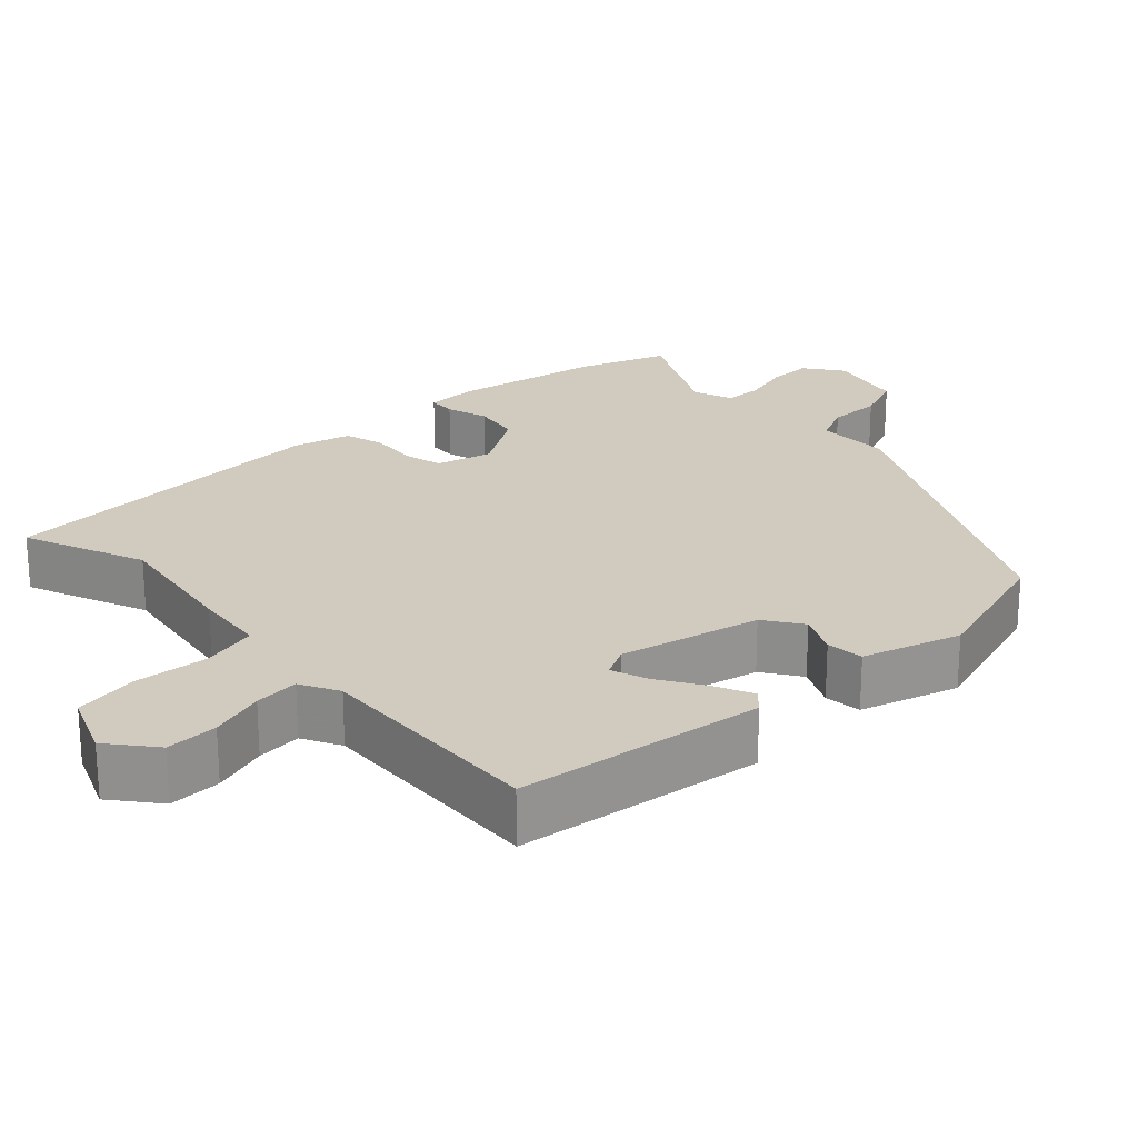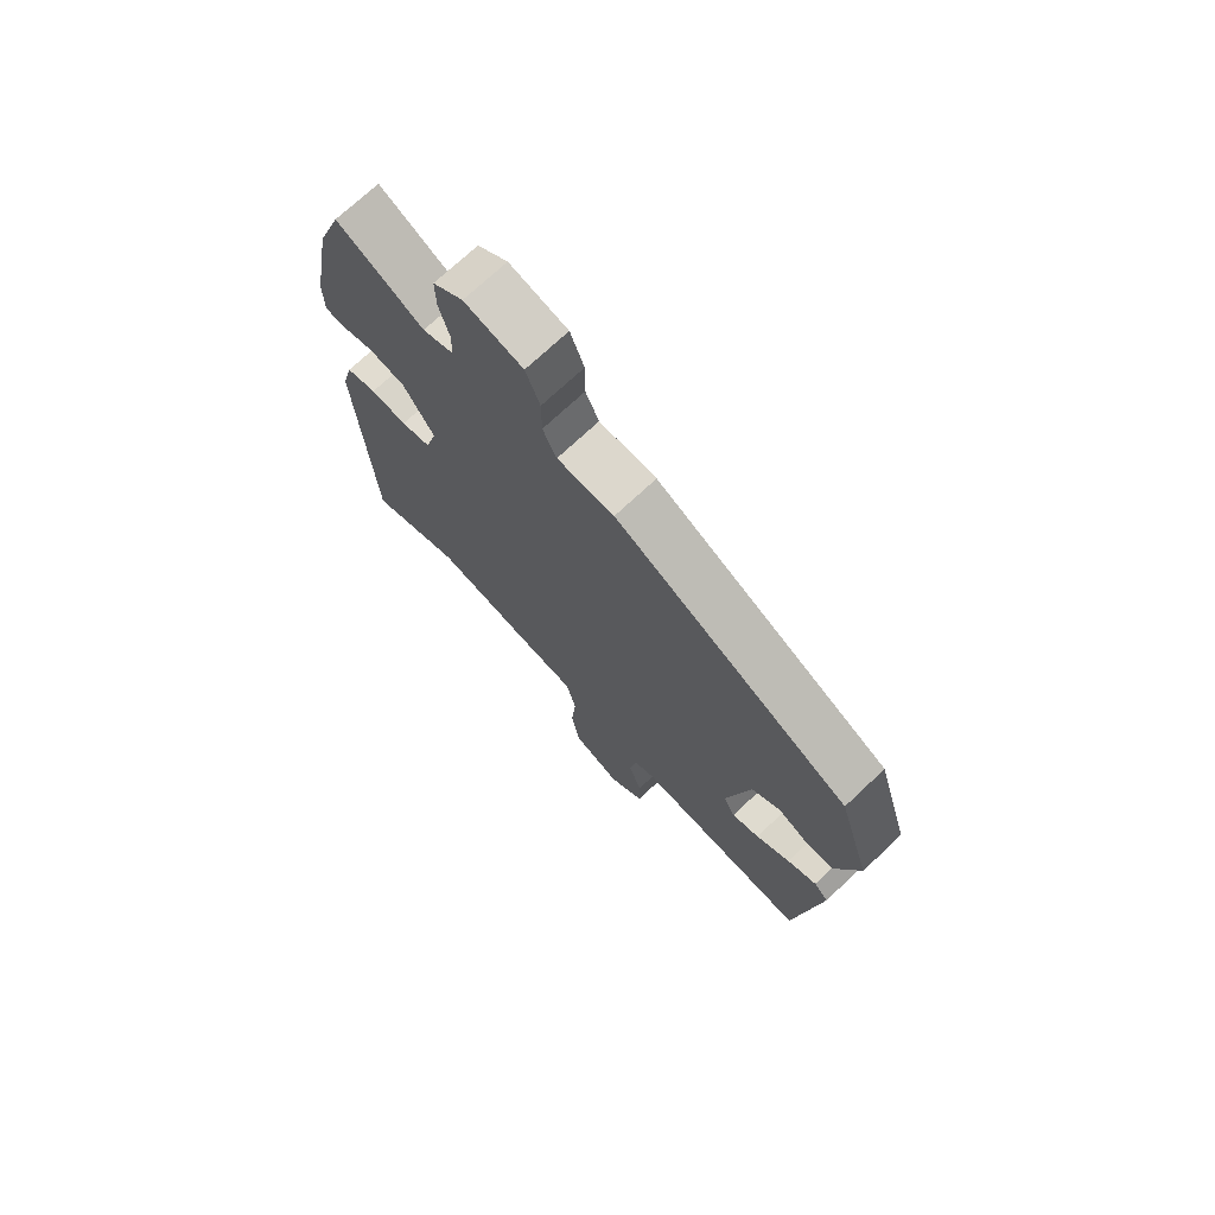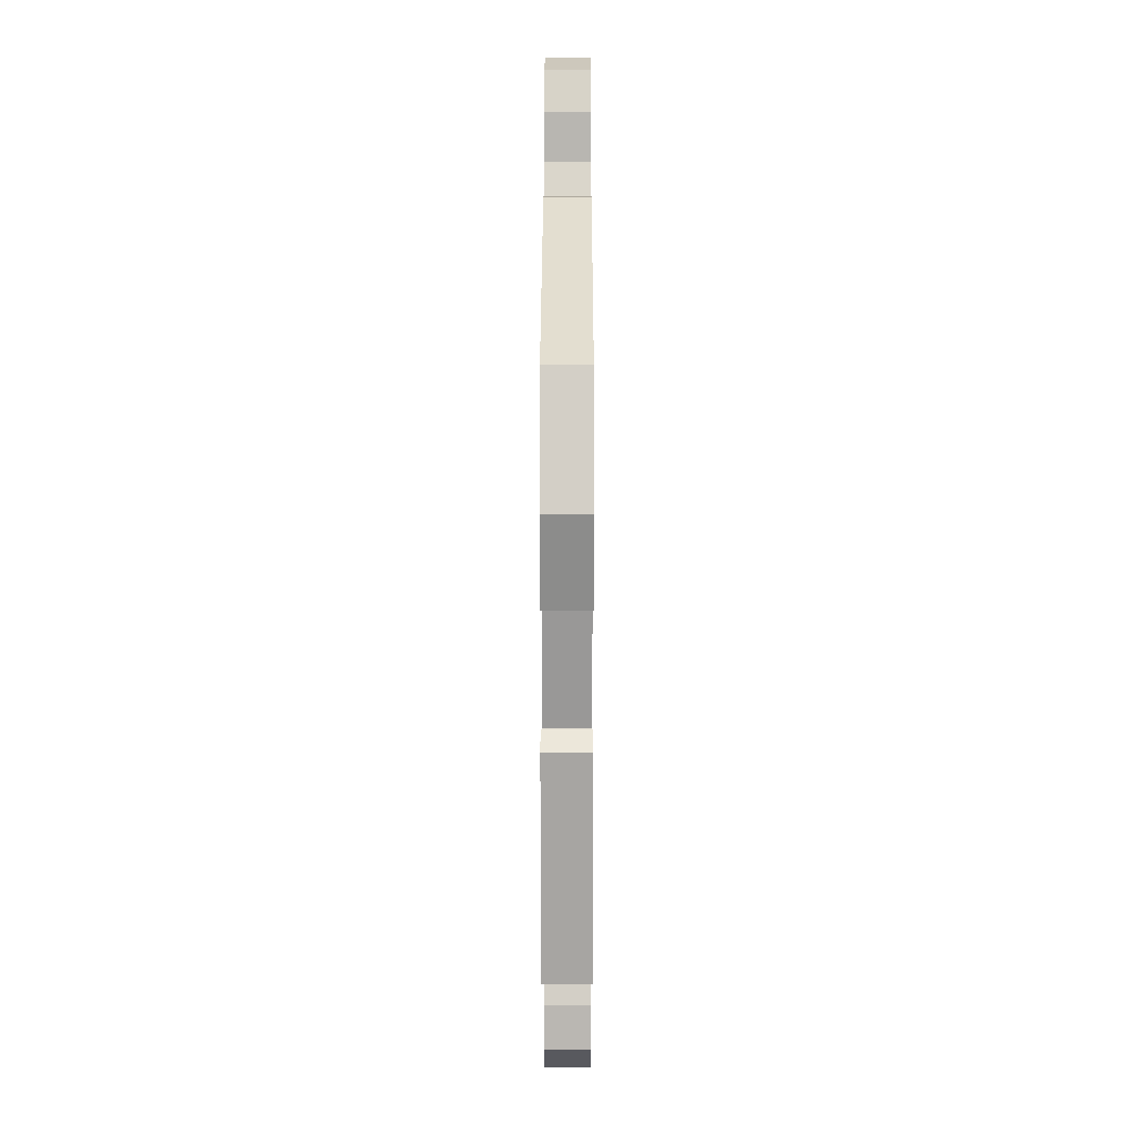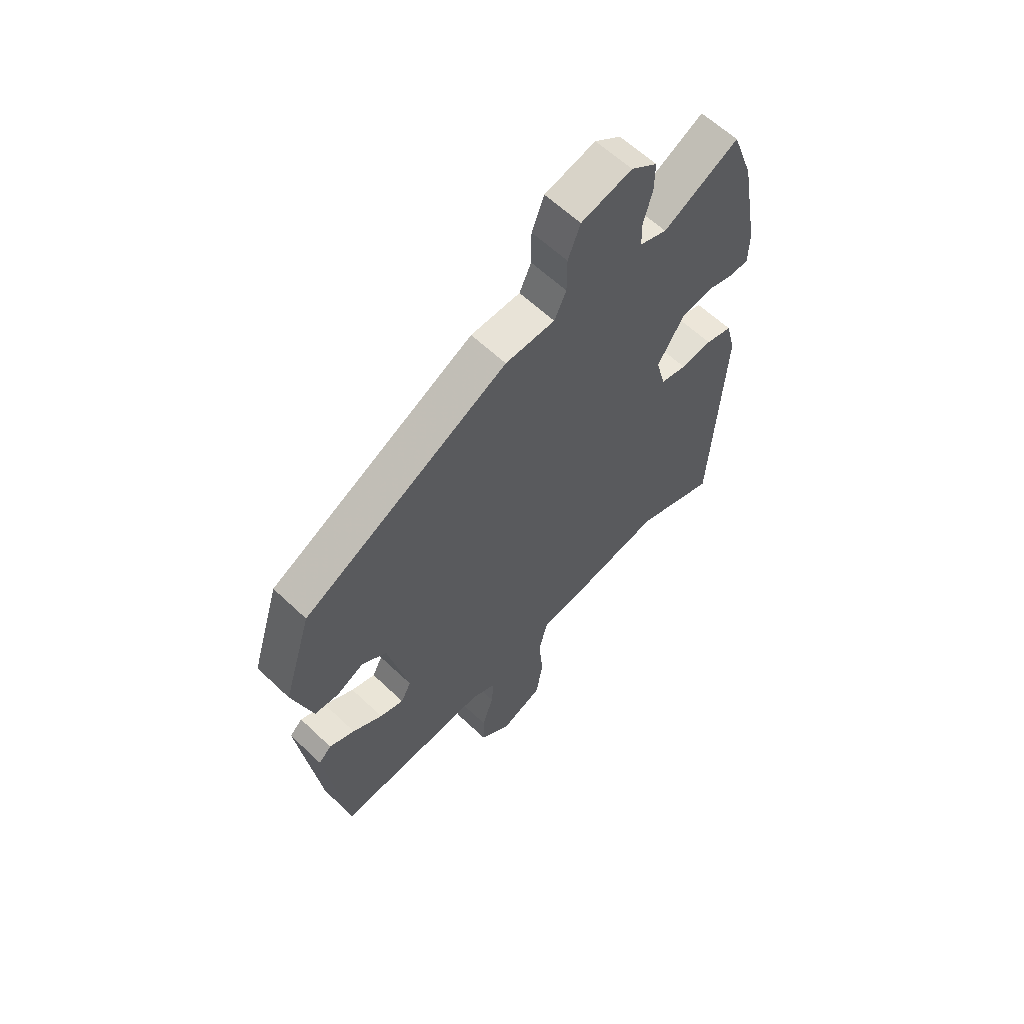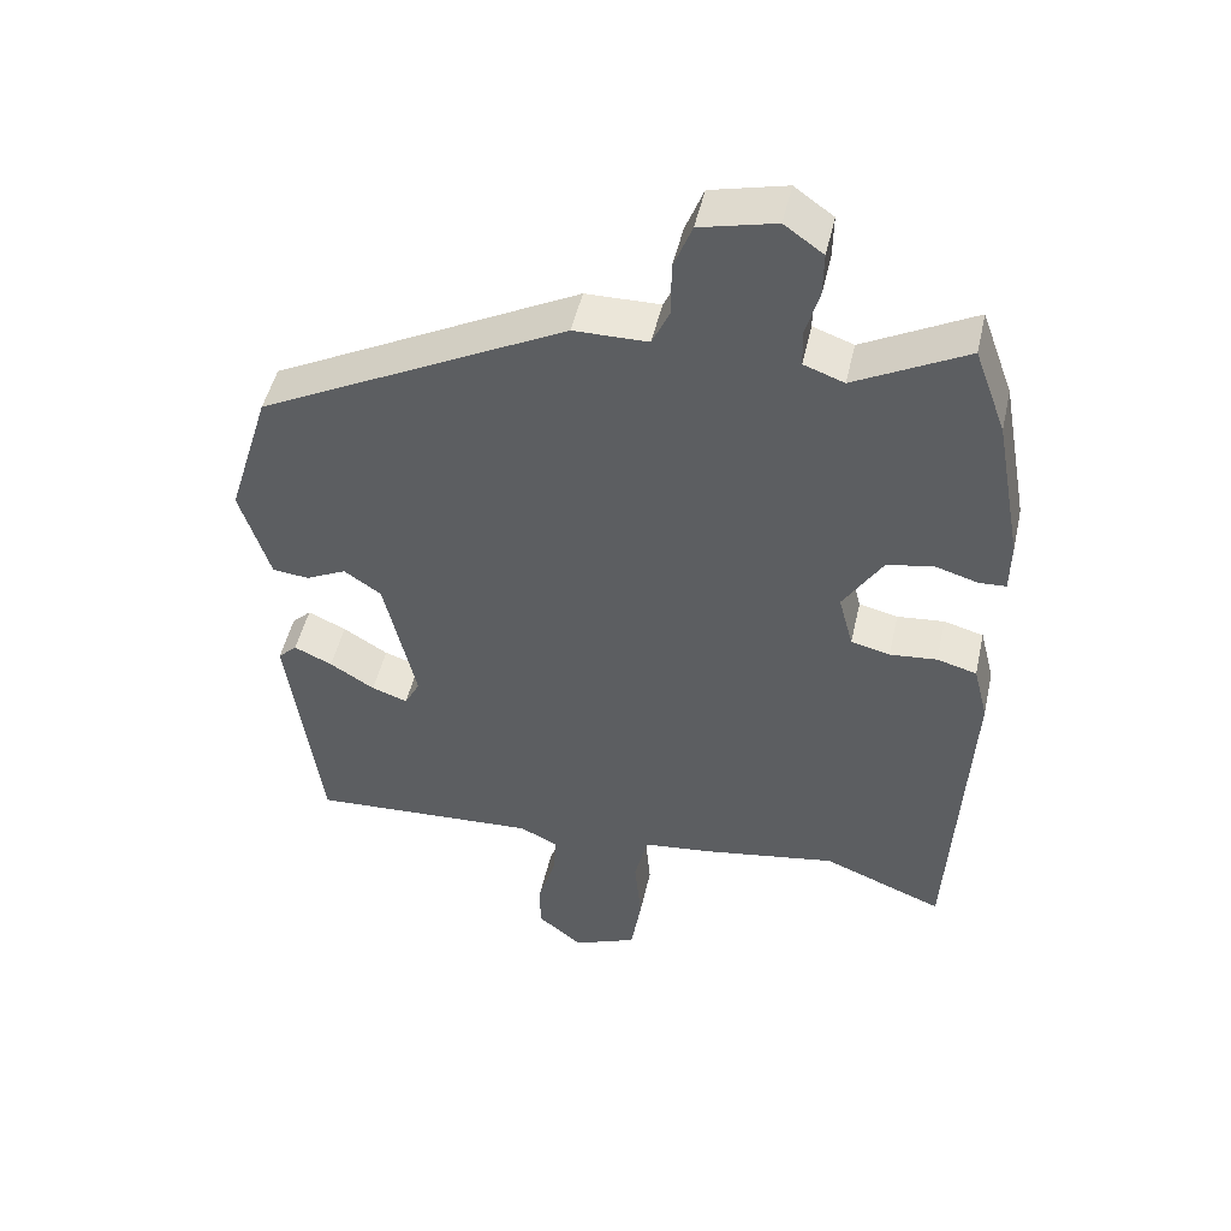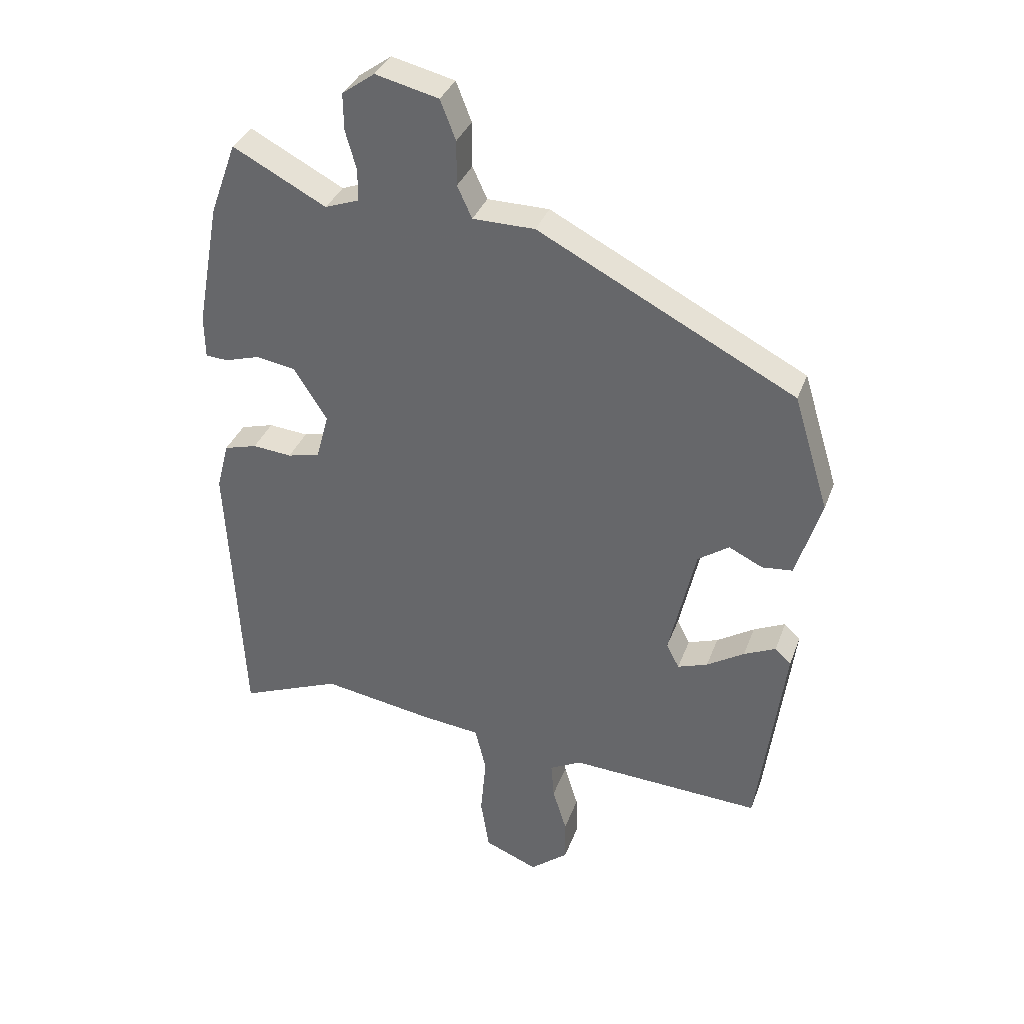
<metadata>
{"format":"obj","ext":"obj","renderer":"f3d","projection":"perspective","resolution":1024,"background":"white","views":[{"elev":23.3,"azim":-133.4,"up":"+Y"},{"elev":72.5,"azim":-133.2,"up":"+Z"},{"elev":8.5,"azim":-89.9,"up":"+Z"},{"elev":61.3,"azim":-46.0,"up":"+Z"},{"elev":48.4,"azim":12.6,"up":"+Z"},{"elev":34.7,"azim":-161.4,"up":"+Z"}]}
</metadata>
<code>
v 0.462 0.07 0.605
v 0.505 0.07 0.487
v 0.542 0.07 0.284
v 0.541 0.07 0.214
v 0.504 0.07 0.212
v 0.447 0.07 0.229
v 0.383 0.07 0.218
v 0.329 0.07 0.132
v 0.349 0.07 0.057
v 0.402 0.07 0.044
v 0.466 0.07 0.05
v 0.52 0.07 0.035
v 0.54 0.07 -0.043
v 0.515 0.07 -0.506
v 0.35 0.07 -0.44
v 0.169 0.07 -0.47
v 0.073 0.07 -0.481
v 0.055 0.07 -0.556
v 0.064 0.07 -0.655
v 0.05 0.07 -0.742
v -0.037 0.07 -0.778
v -0.099 0.07 -0.728
v -0.098 0.07 -0.658
v -0.075 0.07 -0.584
v -0.07 0.07 -0.524
v -0.122 0.07 -0.497
v -0.435 0.07 -0.514
v -0.479 0.07 -0.182
v -0.453 0.07 -0.157
v -0.401 0.07 -0.181
v -0.34 0.07 -0.219
v -0.291 0.07 -0.236
v -0.27 0.07 -0.196
v -0.313 0.07 -0.007
v -0.364 0.07 0.028
v -0.419 0.07 0.001
v -0.469 0.07 0.006
v -0.51 0.07 0.137
v -0.452 0.07 0.326
v -0.033 0.07 0.543
v 0.068 0.07 0.544
v 0.092 0.07 0.596
v 0.092 0.07 0.669
v 0.117 0.07 0.733
v 0.22 0.07 0.758
v 0.273 0.07 0.72
v 0.272 0.07 0.66
v 0.254 0.07 0.596
v 0.255 0.07 0.545
v 0.31 0.07 0.525
v 0.462 0 0.605
v 0.505 0 0.487
v 0.542 0 0.284
v 0.541 0 0.214
v 0.504 0 0.212
v 0.447 0 0.229
v 0.383 0 0.218
v 0.329 0 0.132
v 0.349 0 0.057
v 0.402 0 0.044
v 0.466 0 0.05
v 0.52 0 0.035
v 0.54 0 -0.043
v 0.515 0 -0.506
v 0.35 0 -0.44
v 0.169 0 -0.47
v 0.073 0 -0.481
v 0.055 0 -0.556
v 0.064 0 -0.655
v 0.05 0 -0.742
v -0.037 0 -0.778
v -0.099 0 -0.728
v -0.098 0 -0.658
v -0.075 0 -0.584
v -0.07 0 -0.524
v -0.122 0 -0.497
v -0.435 0 -0.514
v -0.479 0 -0.182
v -0.453 0 -0.157
v -0.401 0 -0.181
v -0.34 0 -0.219
v -0.291 0 -0.236
v -0.27 0 -0.196
v -0.313 0 -0.007
v -0.364 0 0.028
v -0.419 0 0.001
v -0.469 0 0.006
v -0.51 0 0.137
v -0.452 0 0.326
v -0.033 0 0.543
v 0.068 0 0.544
v 0.092 0 0.596
v 0.092 0 0.669
v 0.117 0 0.733
v 0.22 0 0.758
v 0.273 0 0.72
v 0.272 0 0.66
v 0.254 0 0.596
v 0.255 0 0.545
v 0.31 0 0.525
f 46 47 48
f 45 46 48
f 44 45 48
f 43 44 48
f 42 43 48
f 41 42 48 49
f 41 49 50
f 40 41 50
f 39 40 50
f 38 39 50
f 37 38 50
f 36 37 50
f 35 36 50
f 29 30 31
f 28 29 31
f 27 28 31
f 26 27 31
f 25 26 31 32
f 22 23 24
f 21 22 24
f 20 21 24
f 19 20 24
f 18 19 24
f 17 18 24 25
f 15 16 17
f 13 14 15
f 12 13 15
f 11 12 15
f 10 11 15
f 9 10 15 17
f 25 32 33
f 17 25 33
f 9 17 33
f 8 9 33
f 4 5 6
f 3 4 6
f 1 2 3
f 50 1 3
f 35 50 3
f 34 35 3
f 7 8 33 34
f 3 6 7
f 3 7 34
f 98 97 96
f 98 96 95
f 98 95 94
f 98 94 93
f 98 93 92
f 99 98 92 91
f 100 99 91
f 100 91 90
f 100 90 89
f 100 89 88
f 100 88 87
f 100 87 86
f 100 86 85
f 81 80 79
f 81 79 78
f 81 78 77
f 81 77 76
f 82 81 76 75
f 74 73 72
f 74 72 71
f 74 71 70
f 74 70 69
f 74 69 68
f 75 74 68 67
f 67 66 65
f 65 64 63
f 65 63 62
f 65 62 61
f 65 61 60
f 67 65 60 59
f 83 82 75
f 83 75 67
f 83 67 59
f 83 59 58
f 56 55 54
f 56 54 53
f 53 52 51
f 53 51 100
f 53 100 85
f 53 85 84
f 84 83 58 57
f 57 56 53
f 84 57 53
f 1 51 52 2
f 2 52 53 3
f 3 53 54 4
f 4 54 55 5
f 5 55 56 6
f 6 56 57 7
f 7 57 58 8
f 8 58 59 9
f 9 59 60 10
f 10 60 61 11
f 11 61 62 12
f 12 62 63 13
f 13 63 64 14
f 14 64 65 15
f 15 65 66 16
f 16 66 67 17
f 17 67 68 18
f 18 68 69 19
f 19 69 70 20
f 20 70 71 21
f 21 71 72 22
f 22 72 73 23
f 23 73 74 24
f 24 74 75 25
f 25 75 76 26
f 26 76 77 27
f 27 77 78 28
f 28 78 79 29
f 29 79 80 30
f 30 80 81 31
f 31 81 82 32
f 32 82 83 33
f 33 83 84 34
f 34 84 85 35
f 35 85 86 36
f 36 86 87 37
f 37 87 88 38
f 38 88 89 39
f 39 89 90 40
f 40 90 91 41
f 41 91 92 42
f 42 92 93 43
f 43 93 94 44
f 44 94 95 45
f 45 95 96 46
f 46 96 97 47
f 47 97 98 48
f 48 98 99 49
f 49 99 100 50
f 50 100 51 1

</code>
